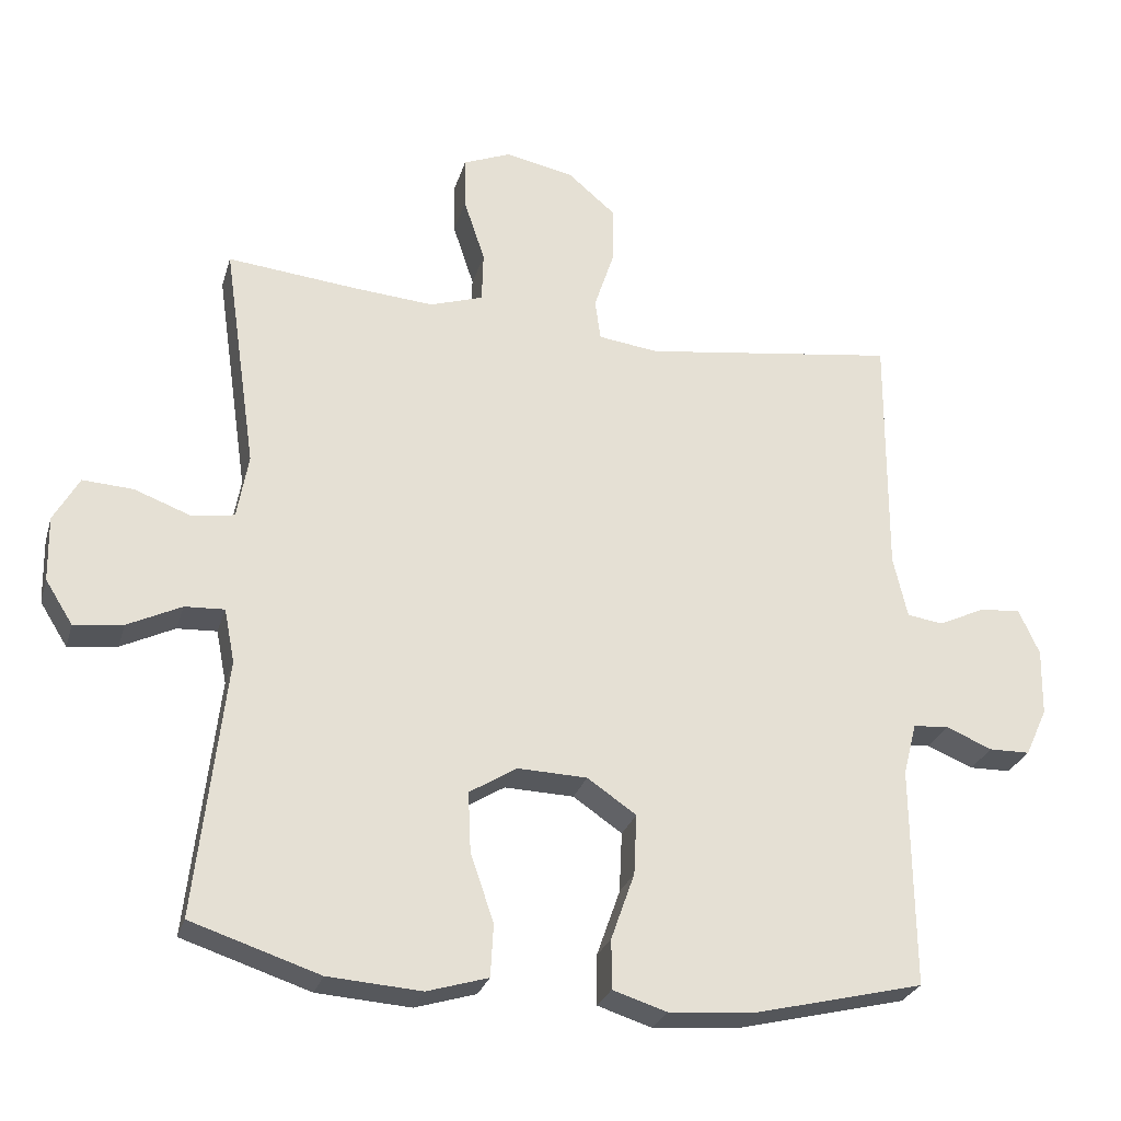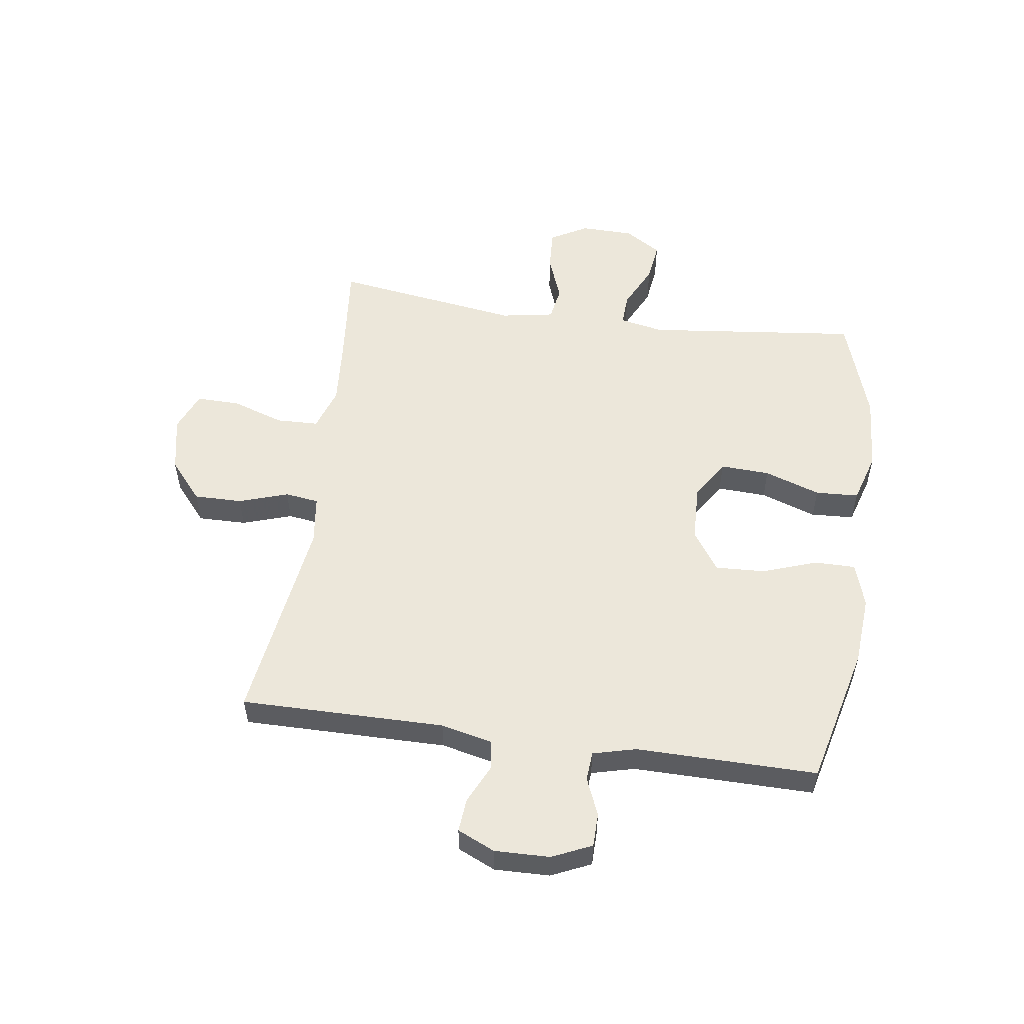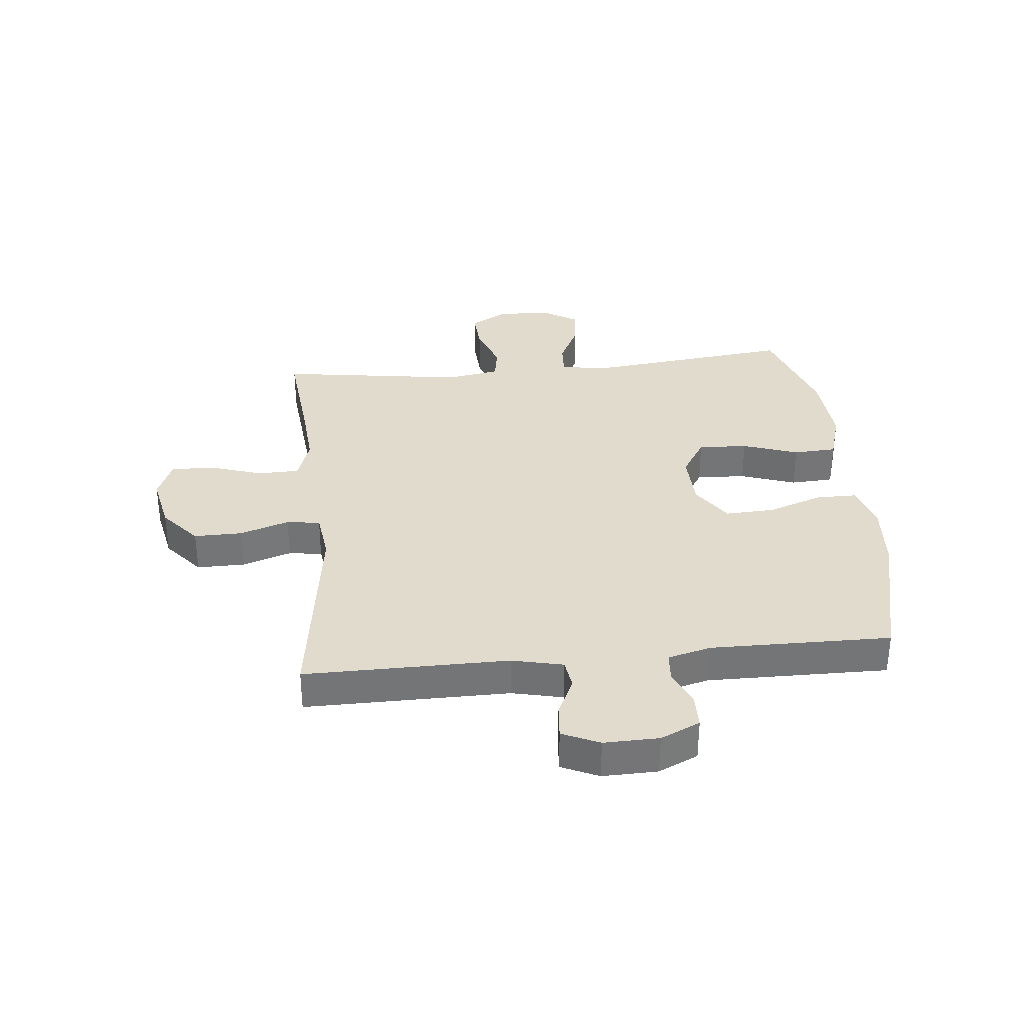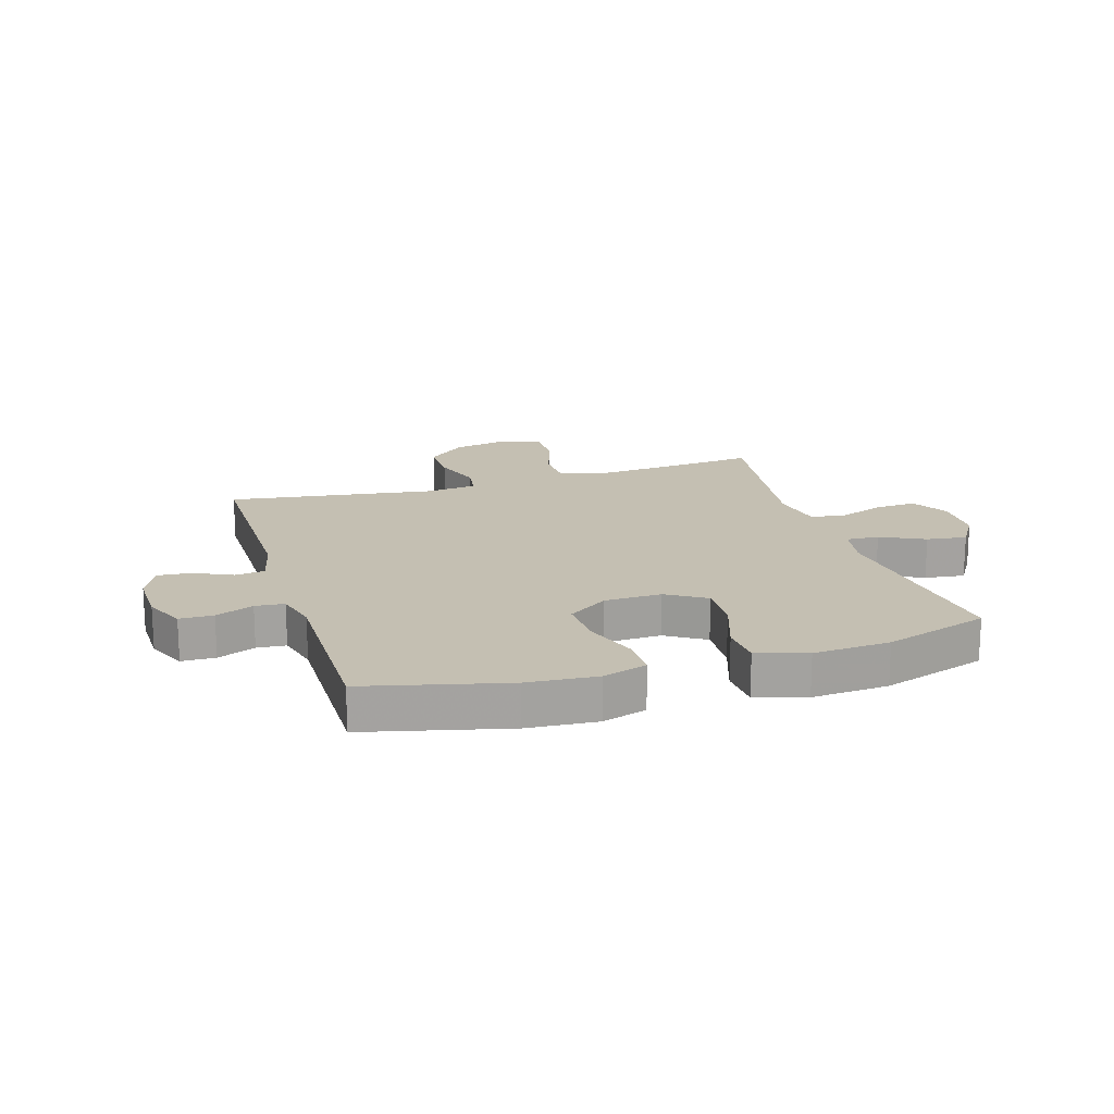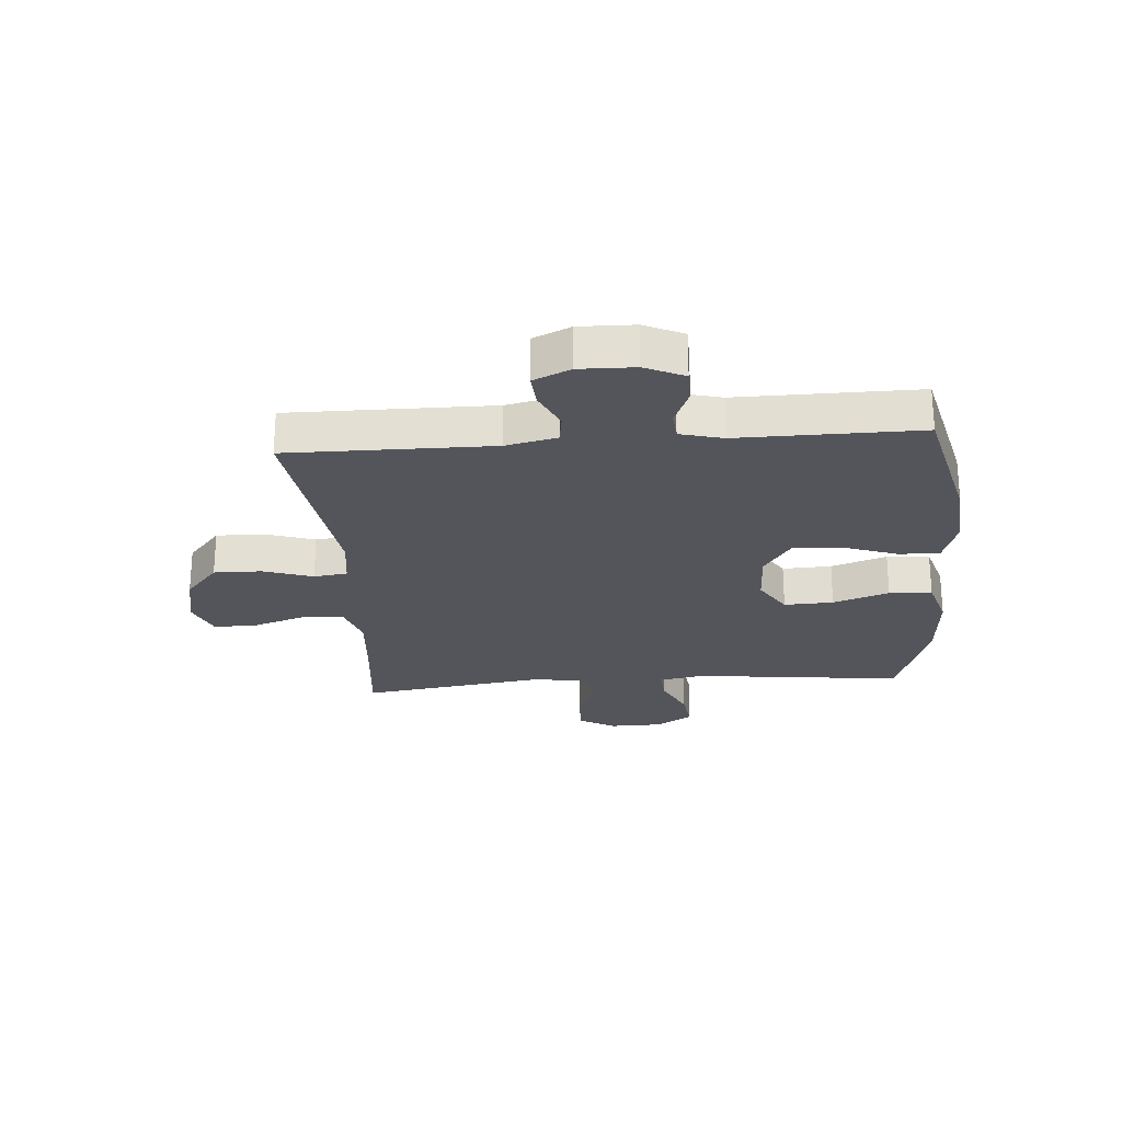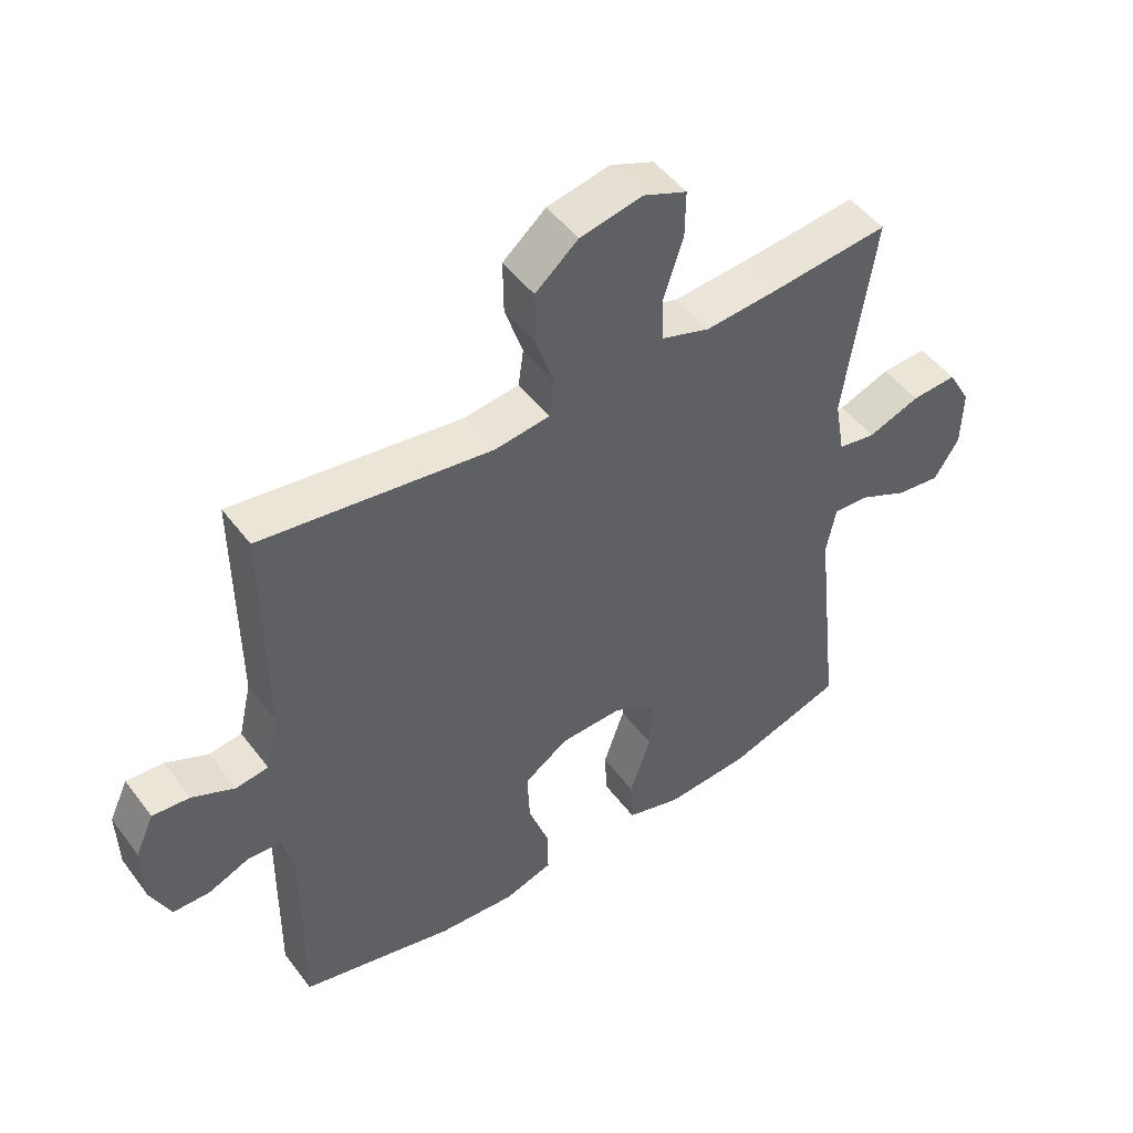
<metadata>
{"format":"obj","ext":"obj","renderer":"f3d","projection":"perspective","resolution":1024,"background":"white","views":[{"elev":-27.3,"azim":-15.3,"up":"+Z"},{"elev":54.0,"azim":98.1,"up":"+Y"},{"elev":33.9,"azim":84.3,"up":"+Y"},{"elev":17.6,"azim":162.9,"up":"+Y"},{"elev":-24.9,"azim":94.3,"up":"+Y"},{"elev":48.8,"azim":144.7,"up":"+Z"}]}
</metadata>
<code>
v -0.5 0.07 -0.5
v -0.459 0.07 -0.135
v -0.474 0.07 -0.059
v -0.53 0.07 -0.062
v -0.606 0.07 -0.099
v -0.675 0.07 -0.108
v -0.714 0.07 -0.046
v -0.716 0.07 0.046
v -0.68 0.07 0.11
v -0.609 0.07 0.106
v -0.528 0.07 0.076
v -0.469 0.07 0.086
v -0.453 0.07 0.177
v -0.5 0.07 0.5
v -0.319 0.07 0.482
v -0.202 0.07 0.473
v -0.127 0.07 0.498
v -0.125 0.07 0.57
v -0.155 0.07 0.661
v -0.156 0.07 0.735
v -0.088 0.07 0.763
v 0.009 0.07 0.743
v 0.076 0.07 0.686
v 0.075 0.07 0.603
v 0.047 0.07 0.518
v 0.055 0.07 0.46
v 0.14 0.07 0.449
v 0.5 0.07 0.5
v 0.498 0.07 0.149
v 0.518 0.07 0.061
v 0.569 0.07 0.054
v 0.635 0.07 0.085
v 0.693 0.07 0.09
v 0.722 0.07 0.026
v 0.72 0.07 -0.069
v 0.689 0.07 -0.137
v 0.631 0.07 -0.138
v 0.566 0.07 -0.111
v 0.516 0.07 -0.115
v 0.497 0.07 -0.189
v 0.5 0.07 -0.5
v 0.259 0.07 -0.559
v 0.139 0.07 -0.568
v 0.063 0.07 -0.544
v 0.063 0.07 -0.474
v 0.096 0.07 -0.38
v 0.1 0.07 -0.295
v 0.031 0.07 -0.248
v -0.067 0.07 -0.245
v -0.134 0.07 -0.287
v -0.13 0.07 -0.372
v -0.097 0.07 -0.468
v -0.101 0.07 -0.542
v -0.187 0.07 -0.568
v -0.319 0.07 -0.559
v -0.5 0 -0.5
v -0.459 0 -0.135
v -0.474 0 -0.059
v -0.53 0 -0.062
v -0.606 0 -0.099
v -0.675 0 -0.108
v -0.714 0 -0.046
v -0.716 0 0.046
v -0.68 0 0.11
v -0.609 0 0.106
v -0.528 0 0.076
v -0.469 0 0.086
v -0.453 0 0.177
v -0.5 0 0.5
v -0.319 0 0.482
v -0.202 0 0.473
v -0.127 0 0.498
v -0.125 0 0.57
v -0.155 0 0.661
v -0.156 0 0.735
v -0.088 0 0.763
v 0.009 0 0.743
v 0.076 0 0.686
v 0.075 0 0.603
v 0.047 0 0.518
v 0.055 0 0.46
v 0.14 0 0.449
v 0.5 0 0.5
v 0.498 0 0.149
v 0.518 0 0.061
v 0.569 0 0.054
v 0.635 0 0.085
v 0.693 0 0.09
v 0.722 0 0.026
v 0.72 0 -0.069
v 0.689 0 -0.137
v 0.631 0 -0.138
v 0.566 0 -0.111
v 0.516 0 -0.115
v 0.497 0 -0.189
v 0.5 0 -0.5
v 0.259 0 -0.559
v 0.139 0 -0.568
v 0.063 0 -0.544
v 0.063 0 -0.474
v 0.096 0 -0.38
v 0.1 0 -0.295
v 0.031 0 -0.248
v -0.067 0 -0.245
v -0.134 0 -0.287
v -0.13 0 -0.372
v -0.097 0 -0.468
v -0.101 0 -0.542
v -0.187 0 -0.568
v -0.319 0 -0.559
f 55 1 2
f 54 55 2
f 53 54 2
f 52 53 2
f 51 52 2
f 50 51 2 3
f 49 50 3
f 48 49 3
f 44 45 46
f 43 44 46
f 42 43 46
f 41 42 46
f 40 41 46
f 39 40 46 47
f 36 37 38
f 35 36 38
f 34 35 38
f 33 34 38
f 32 33 38
f 31 32 38
f 30 31 38 39
f 39 47 48
f 30 39 48
f 29 30 48
f 23 24 25
f 22 23 25
f 21 22 25
f 20 21 25
f 19 20 25
f 18 19 25
f 17 18 25 26
f 16 17 26
f 13 14 15
f 12 13 15 16
f 9 10 11
f 8 9 11
f 7 8 11
f 6 7 11
f 5 6 11
f 4 5 11
f 3 4 11 12
f 48 3 12
f 29 48 12
f 28 29 12
f 27 28 12
f 12 16 26 27
f 57 56 110
f 57 110 109
f 57 109 108
f 57 108 107
f 57 107 106
f 58 57 106 105
f 58 105 104
f 58 104 103
f 101 100 99
f 101 99 98
f 101 98 97
f 101 97 96
f 101 96 95
f 102 101 95 94
f 93 92 91
f 93 91 90
f 93 90 89
f 93 89 88
f 93 88 87
f 93 87 86
f 94 93 86 85
f 103 102 94
f 103 94 85
f 103 85 84
f 80 79 78
f 80 78 77
f 80 77 76
f 80 76 75
f 80 75 74
f 80 74 73
f 81 80 73 72
f 81 72 71
f 70 69 68
f 71 70 68 67
f 66 65 64
f 66 64 63
f 66 63 62
f 66 62 61
f 66 61 60
f 66 60 59
f 67 66 59 58
f 67 58 103
f 67 103 84
f 67 84 83
f 67 83 82
f 82 81 71 67
f 1 56 57 2
f 2 57 58 3
f 3 58 59 4
f 4 59 60 5
f 5 60 61 6
f 6 61 62 7
f 7 62 63 8
f 8 63 64 9
f 9 64 65 10
f 10 65 66 11
f 11 66 67 12
f 12 67 68 13
f 13 68 69 14
f 14 69 70 15
f 15 70 71 16
f 16 71 72 17
f 17 72 73 18
f 18 73 74 19
f 19 74 75 20
f 20 75 76 21
f 21 76 77 22
f 22 77 78 23
f 23 78 79 24
f 24 79 80 25
f 25 80 81 26
f 26 81 82 27
f 27 82 83 28
f 28 83 84 29
f 29 84 85 30
f 30 85 86 31
f 31 86 87 32
f 32 87 88 33
f 33 88 89 34
f 34 89 90 35
f 35 90 91 36
f 36 91 92 37
f 37 92 93 38
f 38 93 94 39
f 39 94 95 40
f 40 95 96 41
f 41 96 97 42
f 42 97 98 43
f 43 98 99 44
f 44 99 100 45
f 45 100 101 46
f 46 101 102 47
f 47 102 103 48
f 48 103 104 49
f 49 104 105 50
f 50 105 106 51
f 51 106 107 52
f 52 107 108 53
f 53 108 109 54
f 54 109 110 55
f 55 110 56 1

</code>
